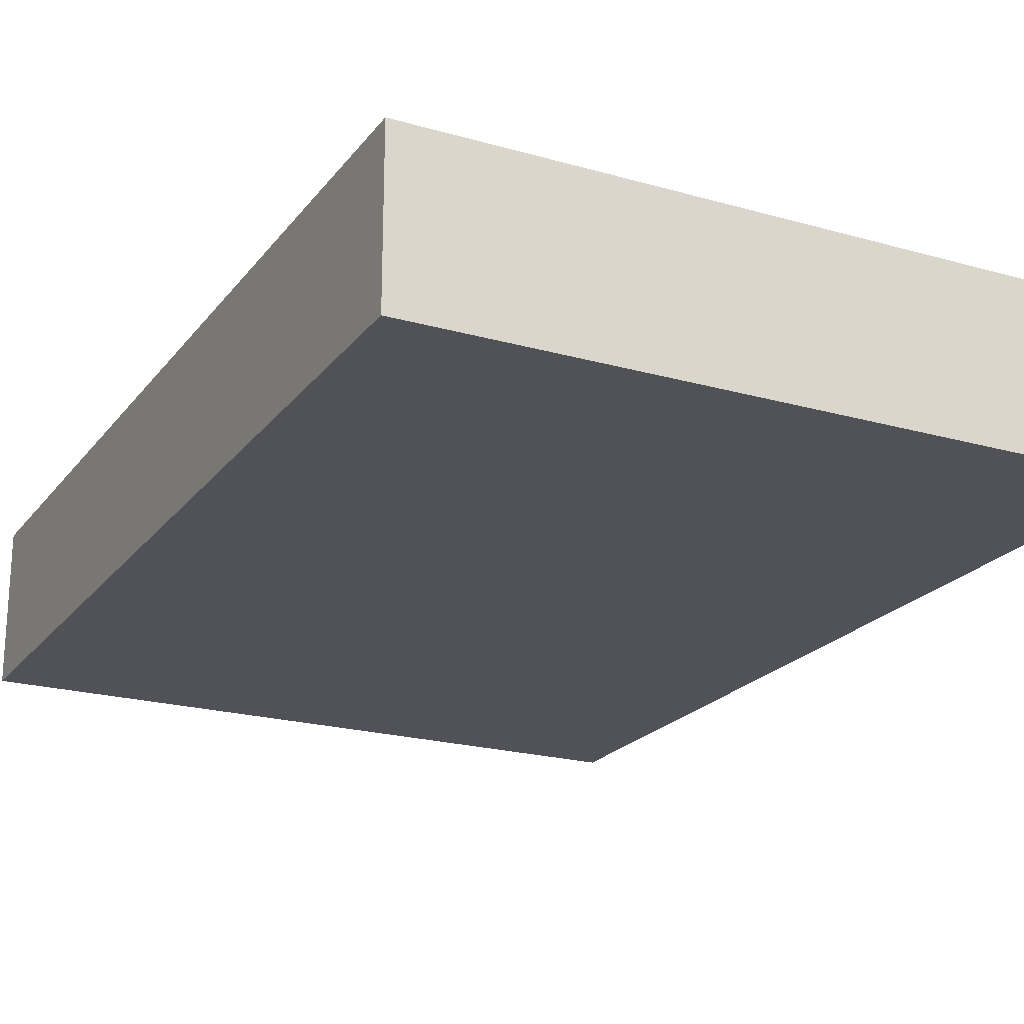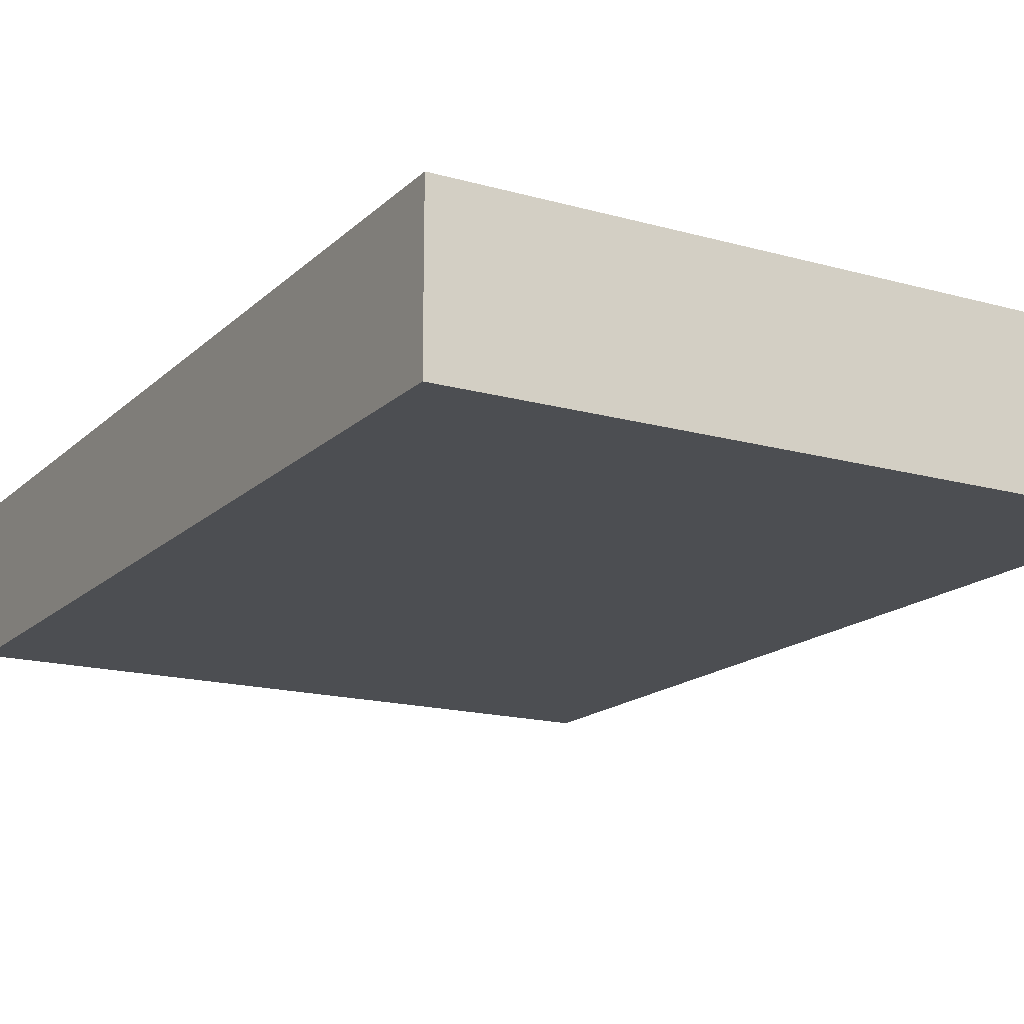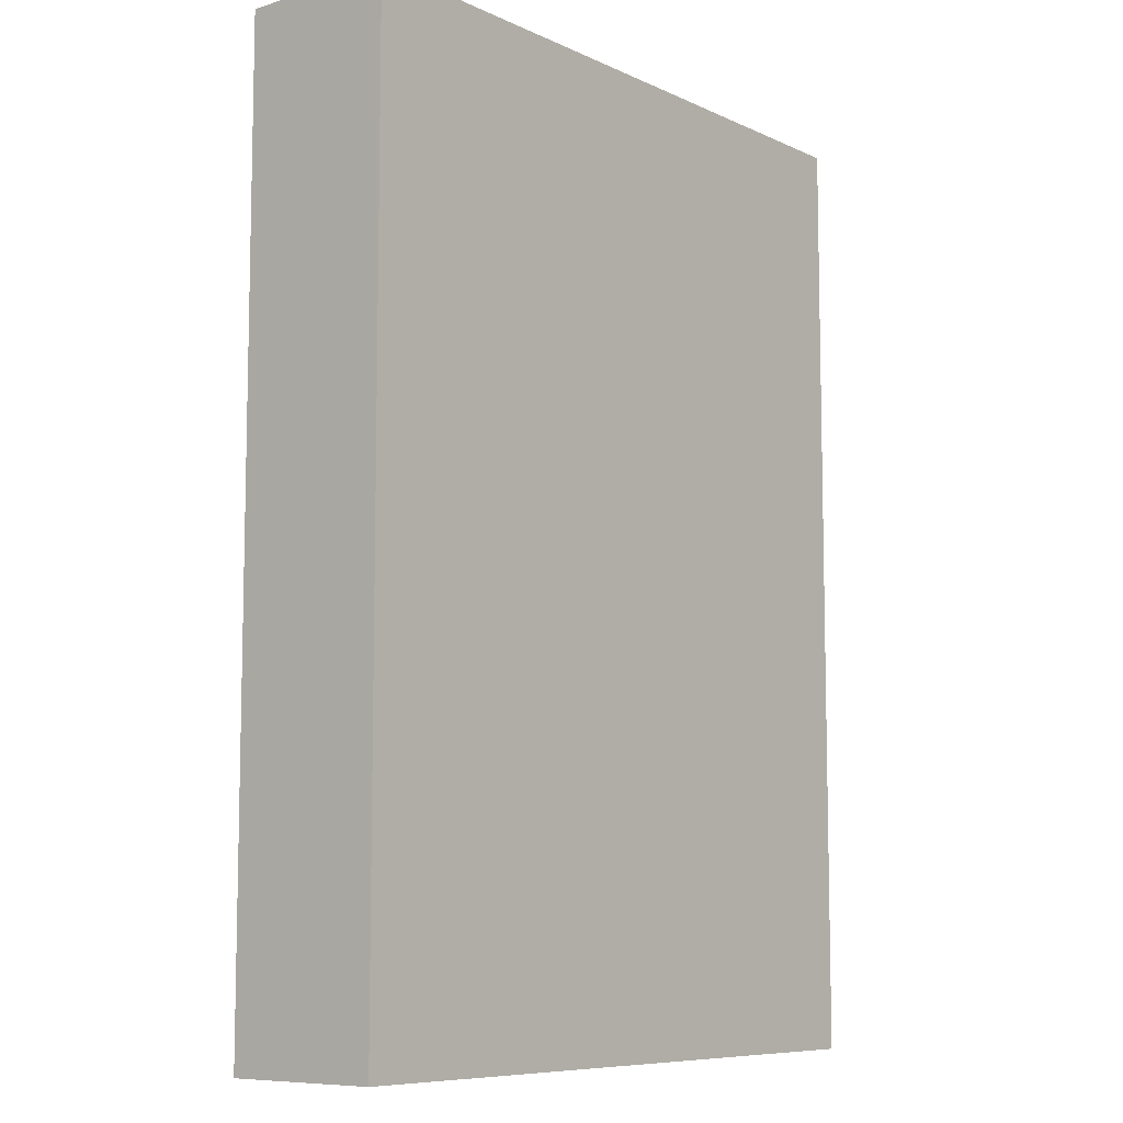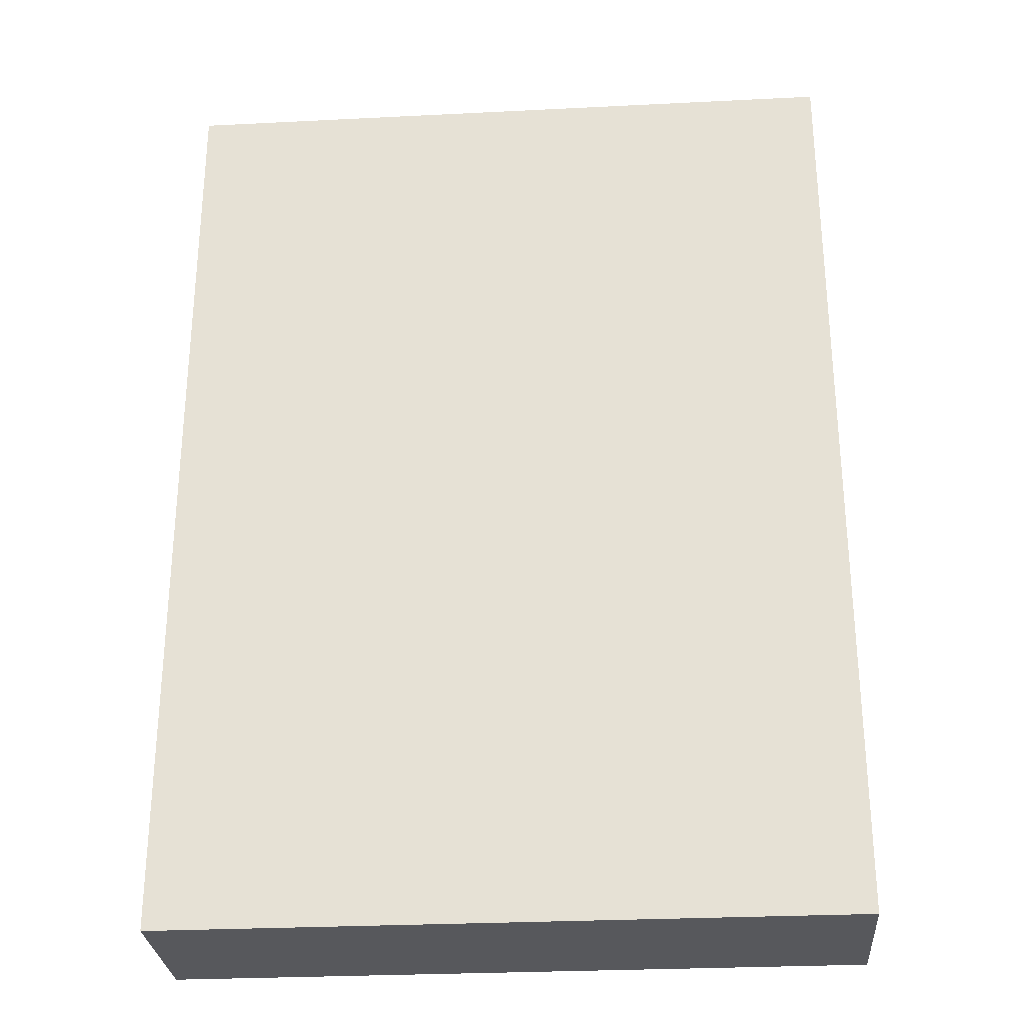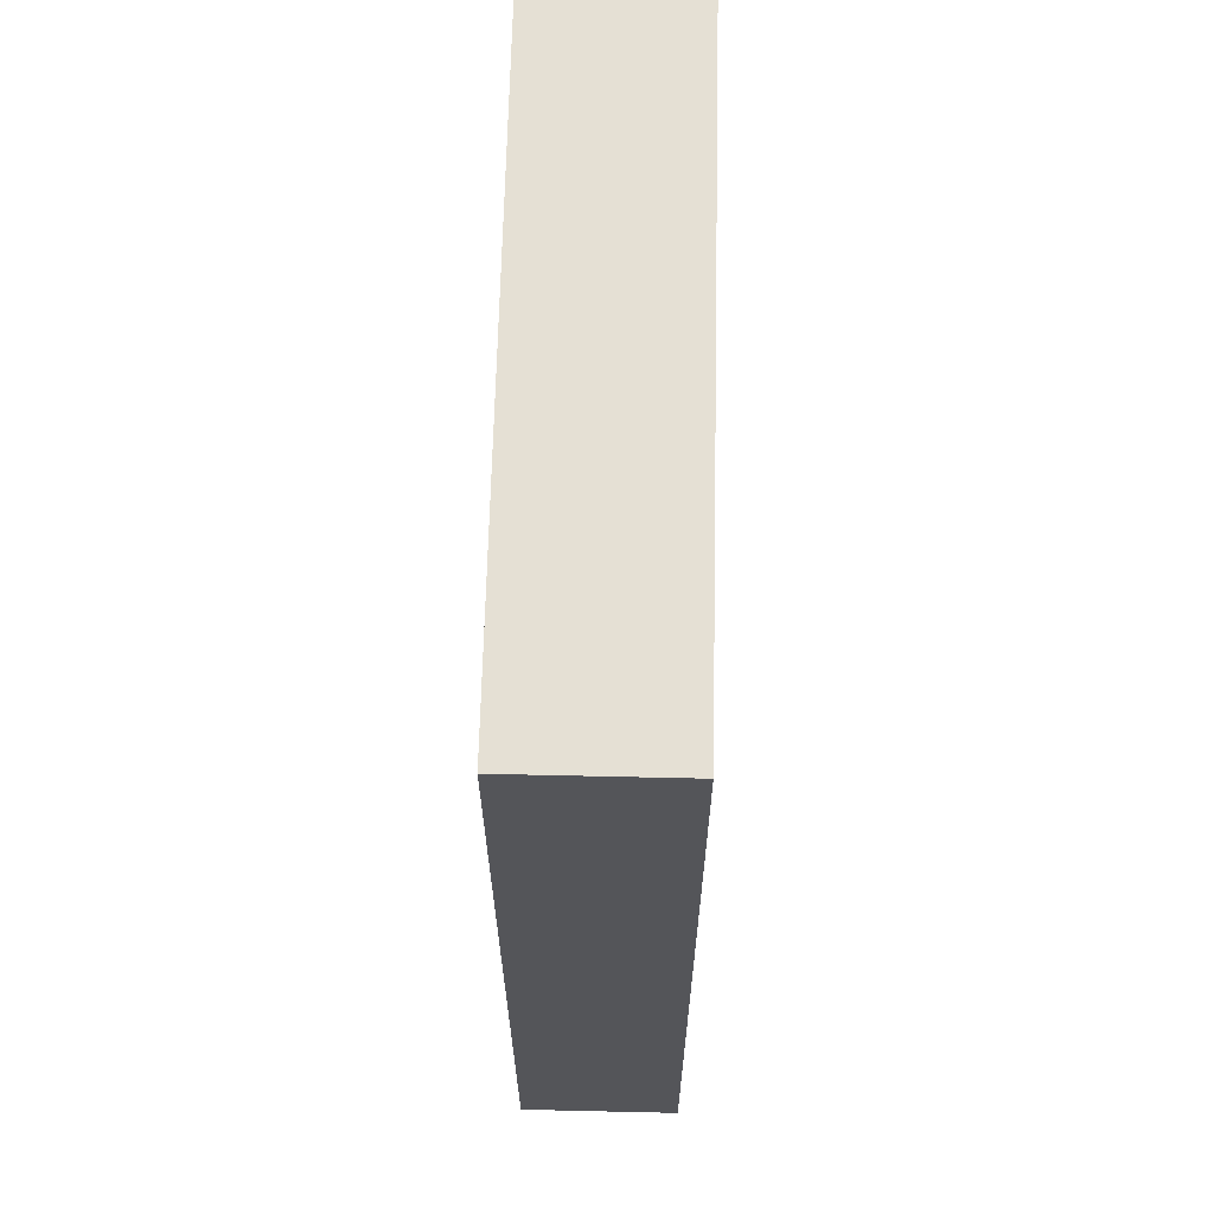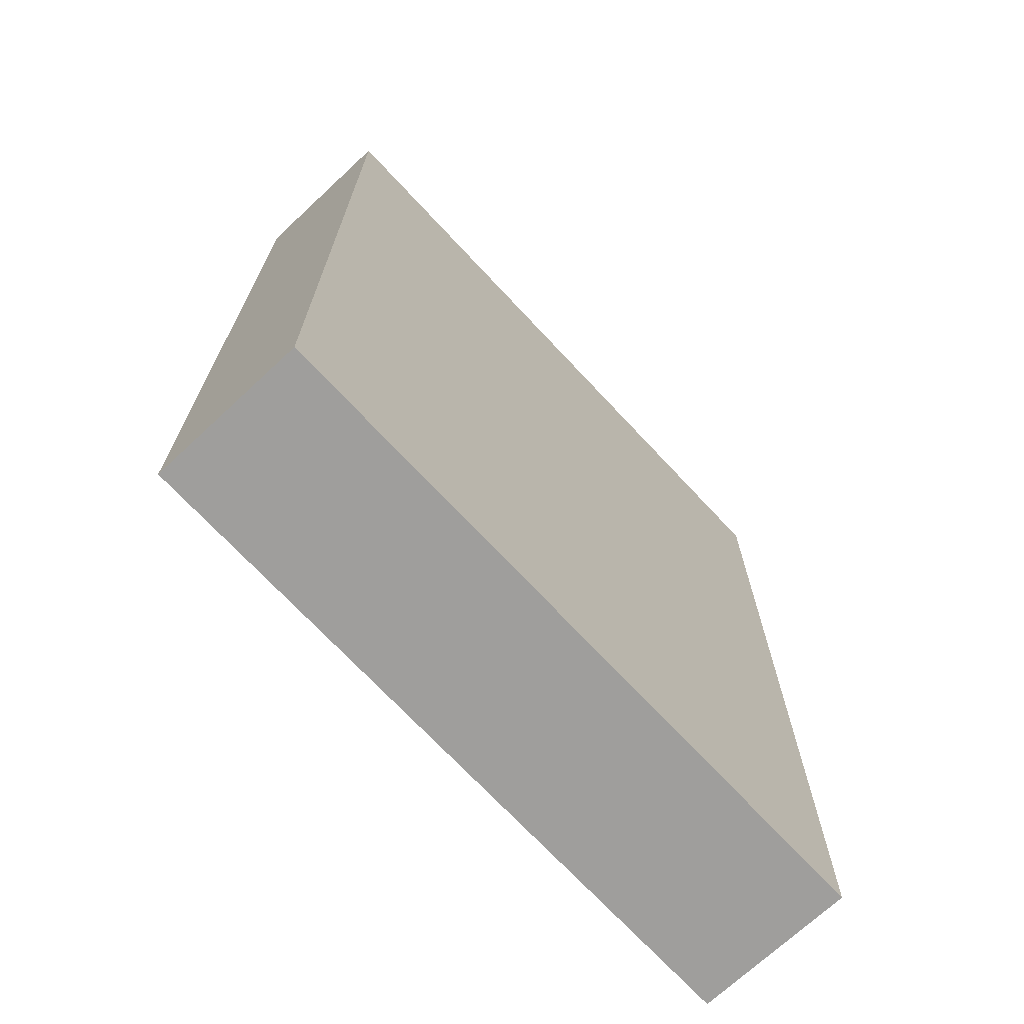
<metadata>
{"format":"obj","ext":"obj","renderer":"f3d","projection":"perspective","resolution":1024,"background":"white","views":[{"elev":-21.4,"azim":-26.8,"up":"+Z"},{"elev":-16.6,"azim":150.3,"up":"+Z"},{"elev":-8.4,"azim":129.3,"up":"+Y"},{"elev":-28.6,"azim":-175.7,"up":"+Y"},{"elev":65.4,"azim":-88.7,"up":"+Y"},{"elev":-71.0,"azim":133.0,"up":"+Y"}]}
</metadata>
<code>
o convex_0
v 0.09298 0.1287 0.02171
v -0.09245 -0.1287 -0.02118
v 0.09298 -0.1287 -0.02118
v -0.09245 0.1287 -0.02118
v -0.09245 -0.1287 0.02171
v 0.09298 -0.1287 0.02171
v 0.09298 0.1287 -0.02118
v -0.09245 0.1287 0.02171
f 4 5 8
f 3 2 4
f 2 3 5
f 4 2 5
f 3 1 6
f 1 5 6
f 5 3 6
f 1 3 7
f 3 4 7
f 4 1 7
f 1 4 8
f 5 1 8

</code>
